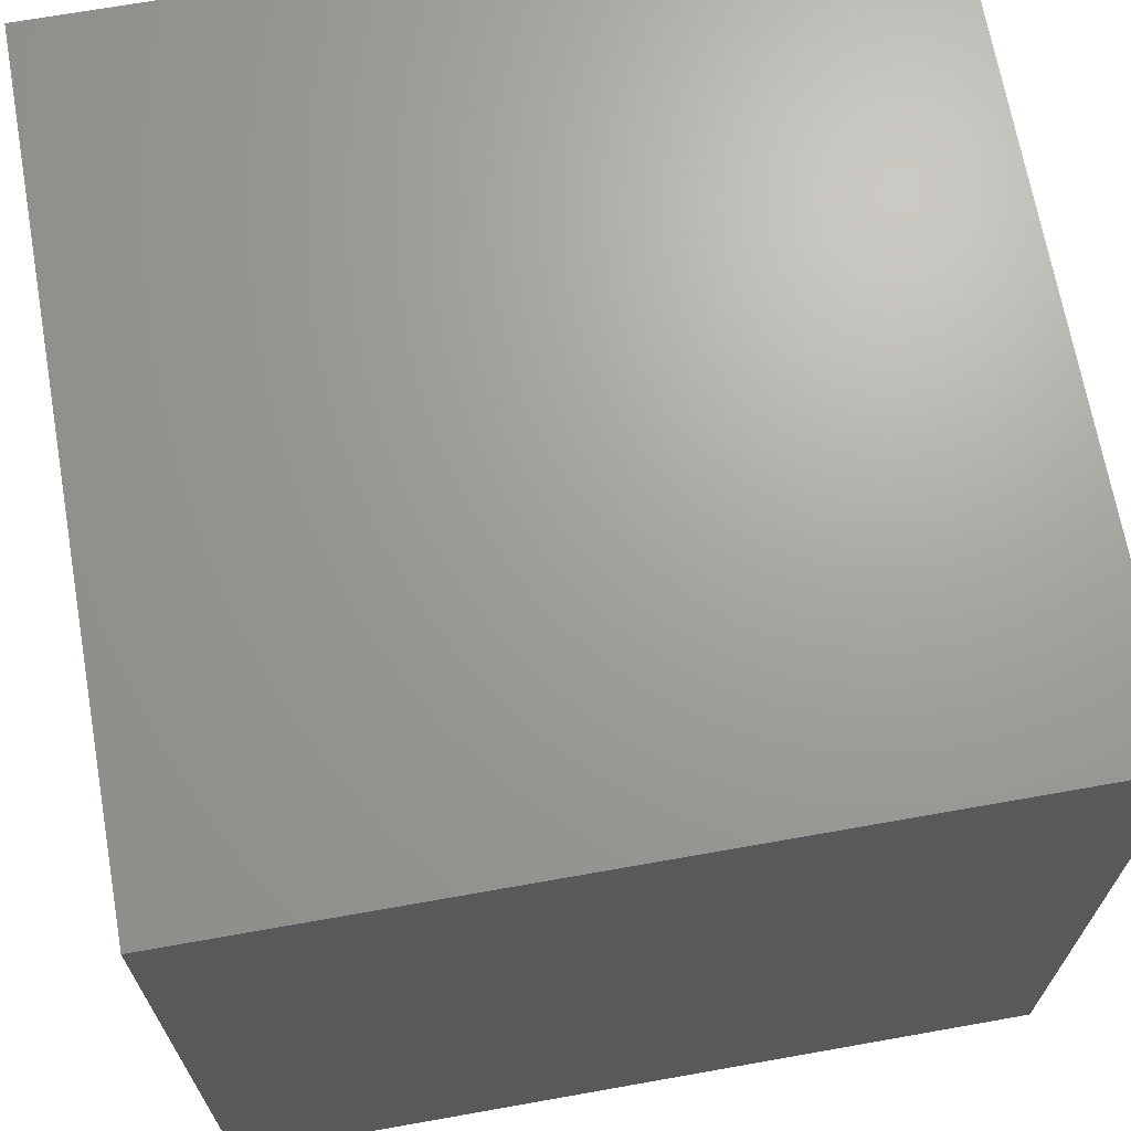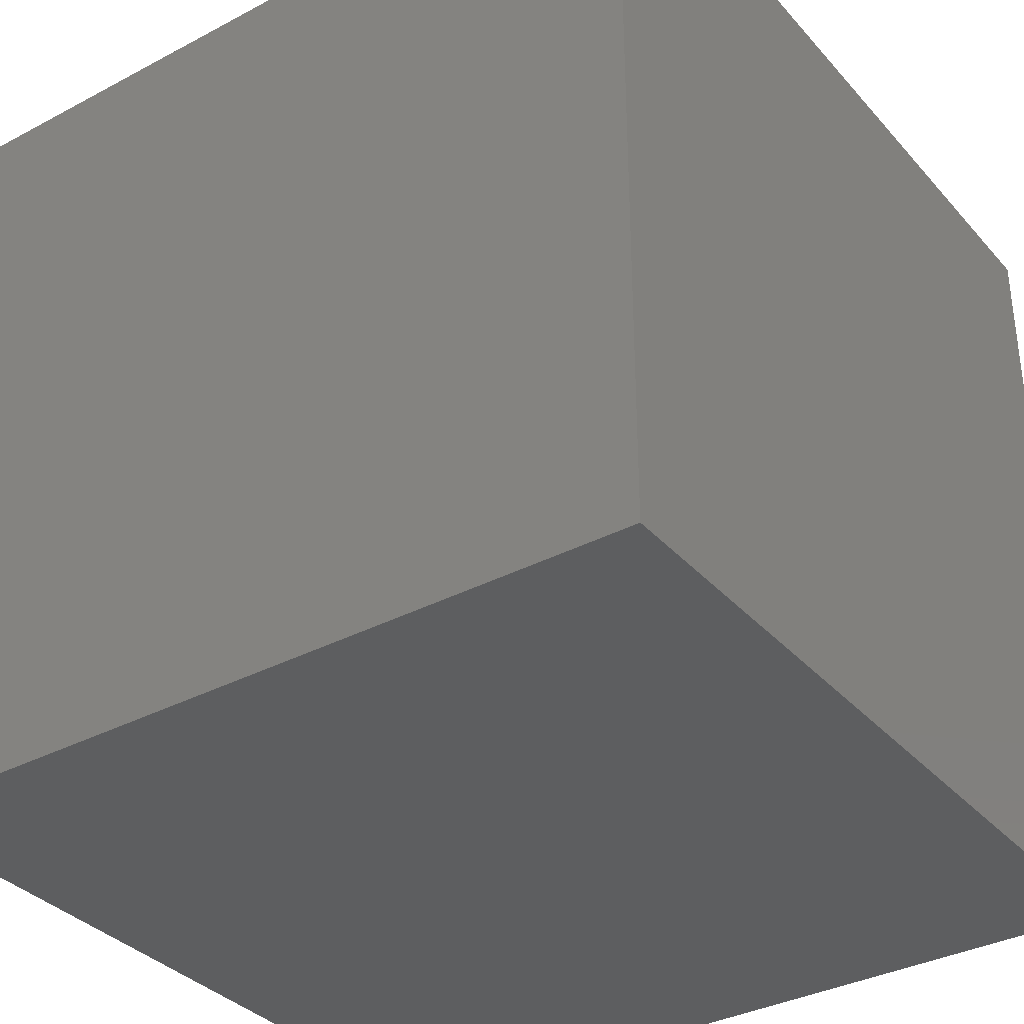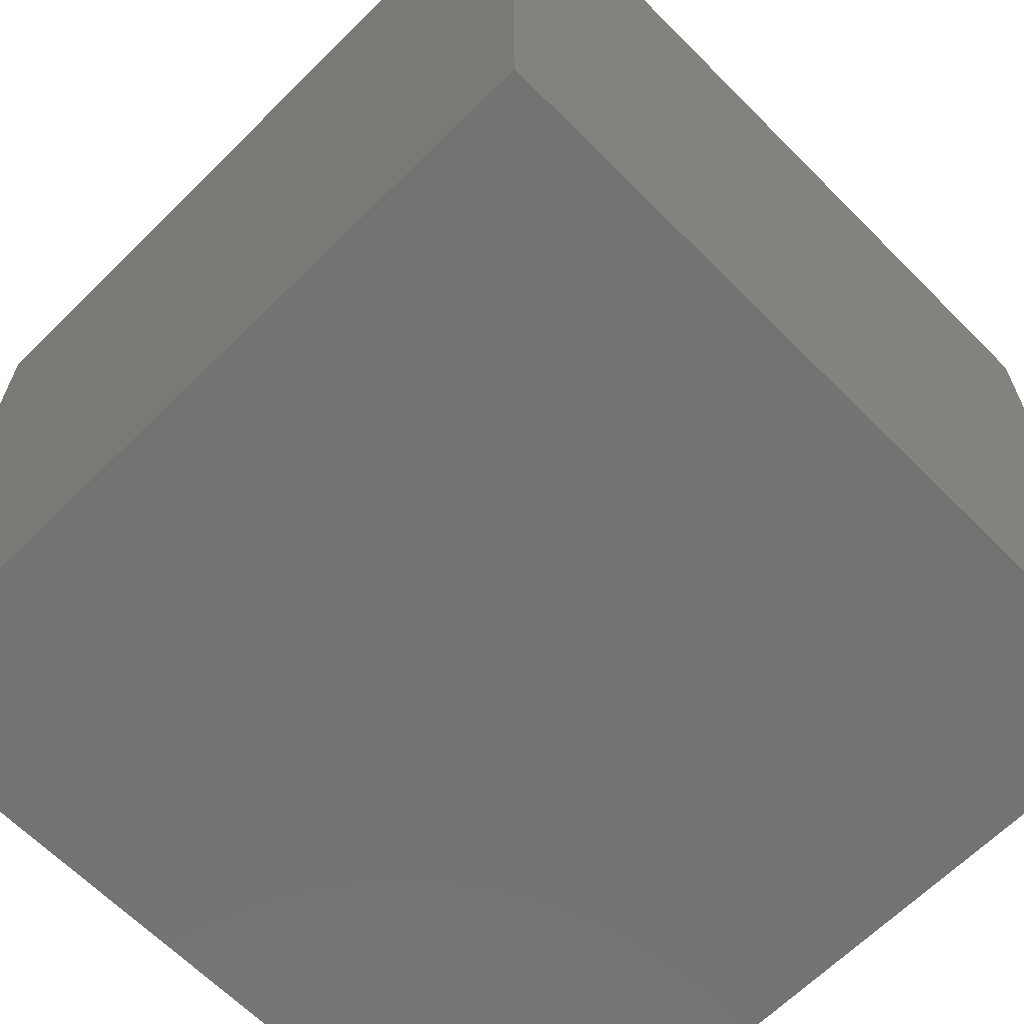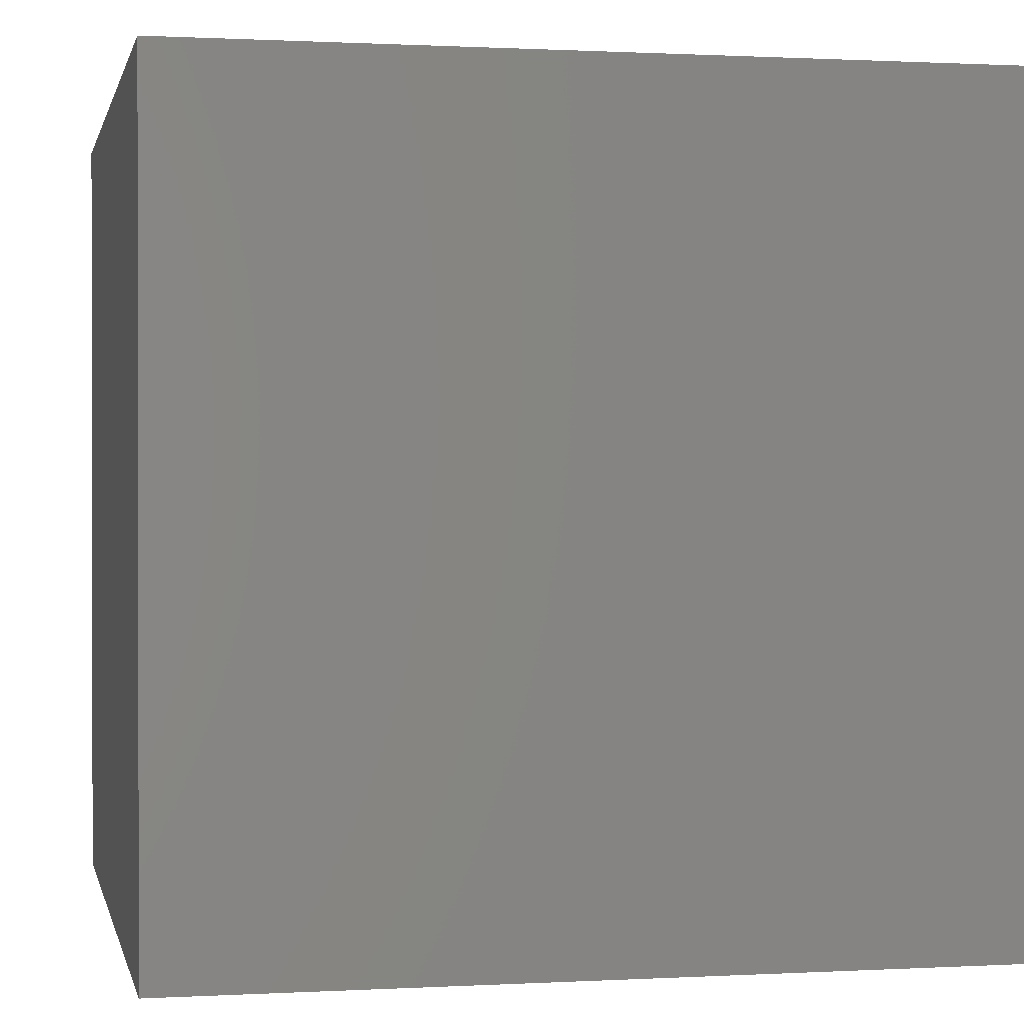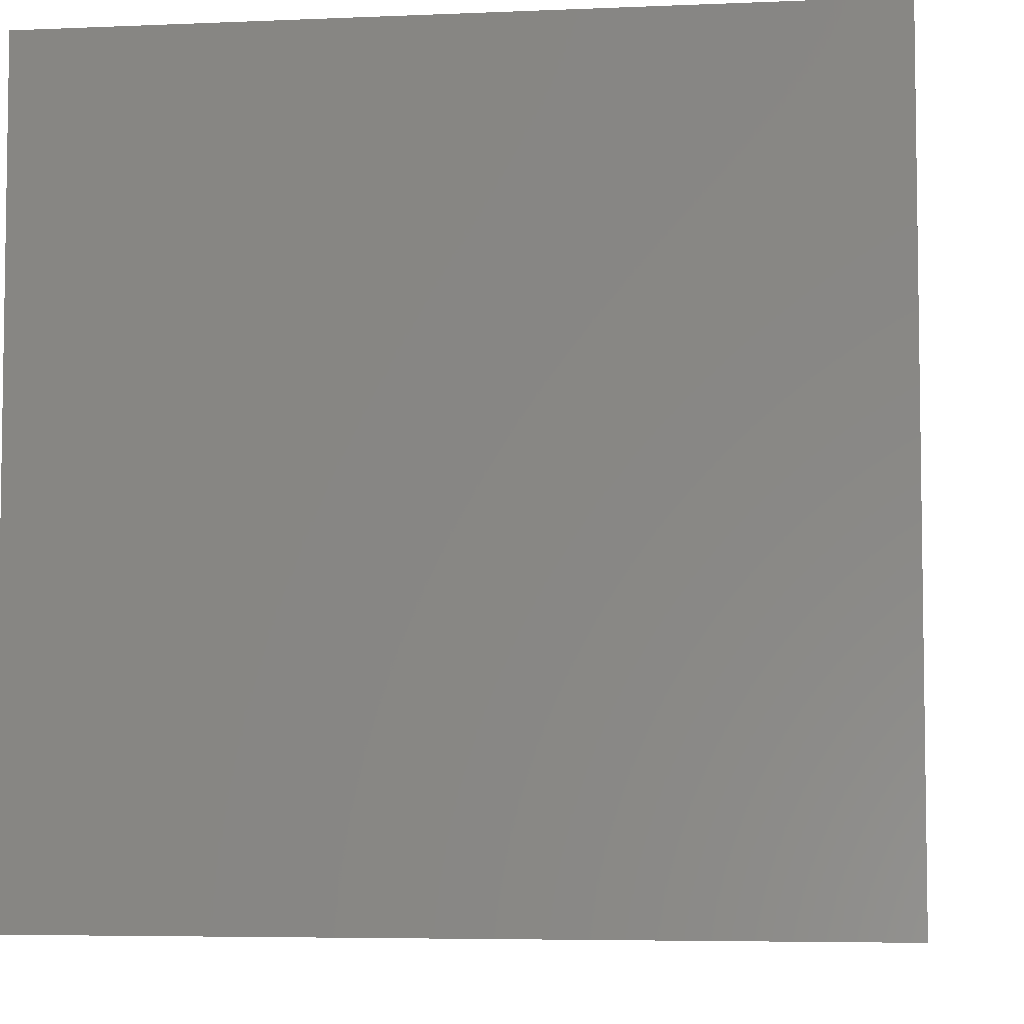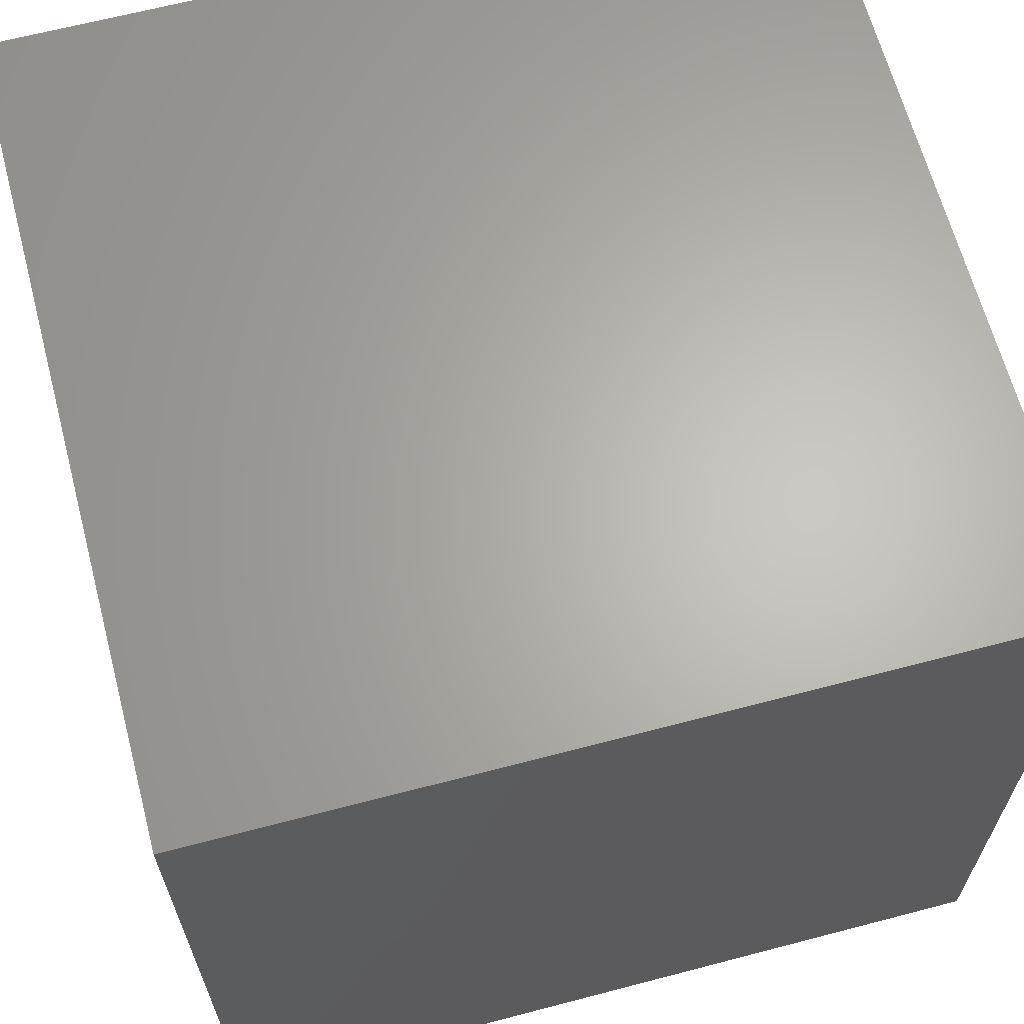
<metadata>
{"format":"stl","ext":"stl","renderer":"f3d","projection":"perspective","resolution":1024,"background":"white","views":[{"elev":68.3,"azim":-100.1,"up":"+Y"},{"elev":-35.0,"azim":-144.8,"up":"+Z"},{"elev":-65.3,"azim":-135.2,"up":"+Y"},{"elev":0.6,"azim":168.3,"up":"+Y"},{"elev":-5.4,"azim":97.6,"up":"+Z"},{"elev":64.8,"azim":-14.8,"up":"+Y"}]}
</metadata>
<code>
# stl→obj: 8 verts, 12 faces
v 0 0 0
v 1 0 0
v 1 1 0
v 0 1 0
v 0 0 1
v 1 1 1
v 1 0 1
v 0 1 1
f 1 2 3
f 1 3 4
f 5 6 7
f 5 8 6
f 1 7 2
f 1 5 7
f 3 8 4
f 3 6 8
f 1 4 8
f 1 8 5
f 2 7 6
f 2 6 3

</code>
